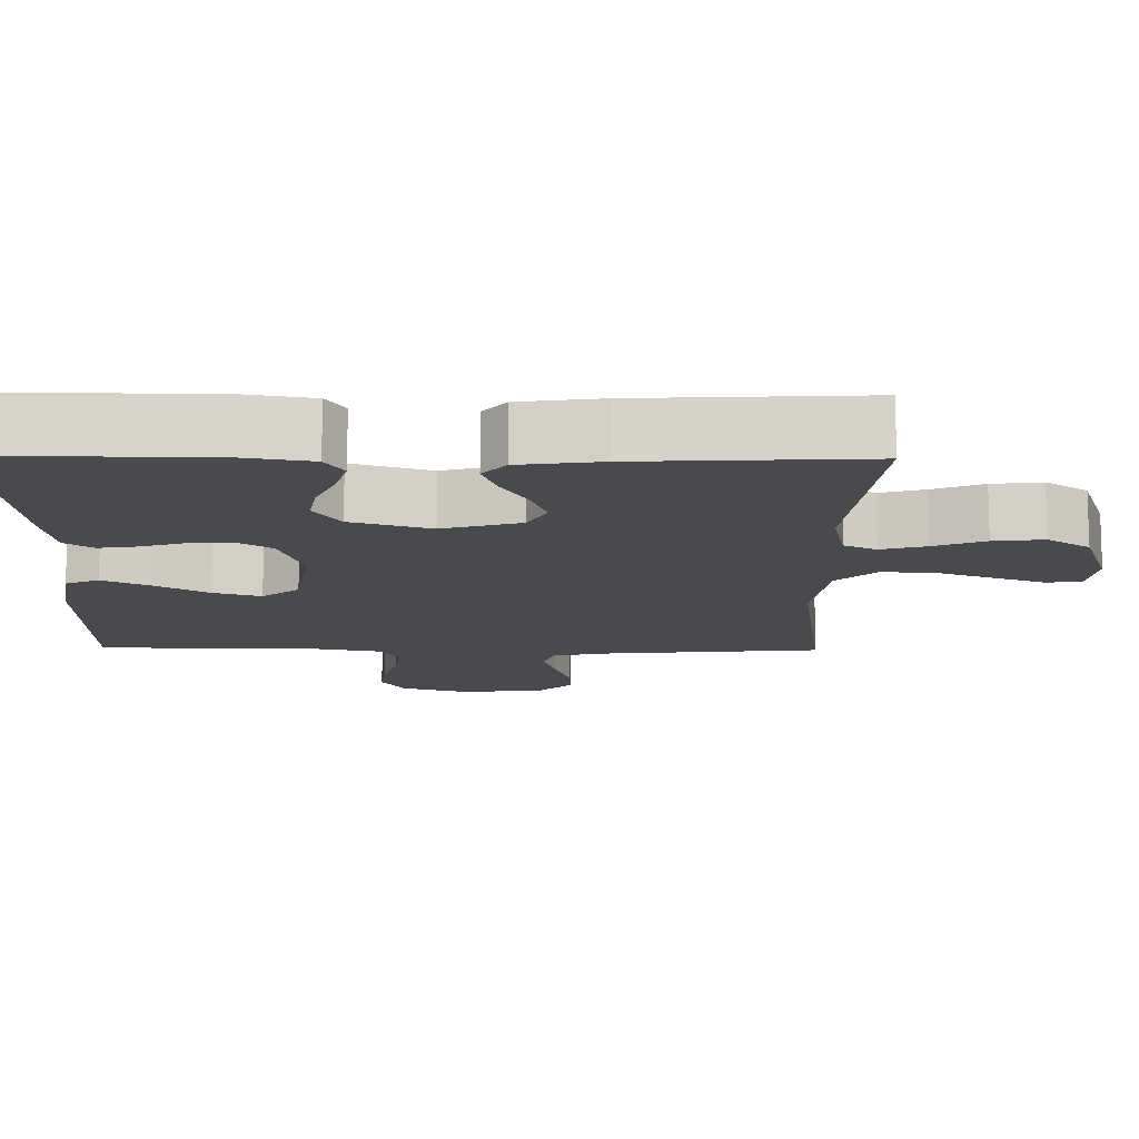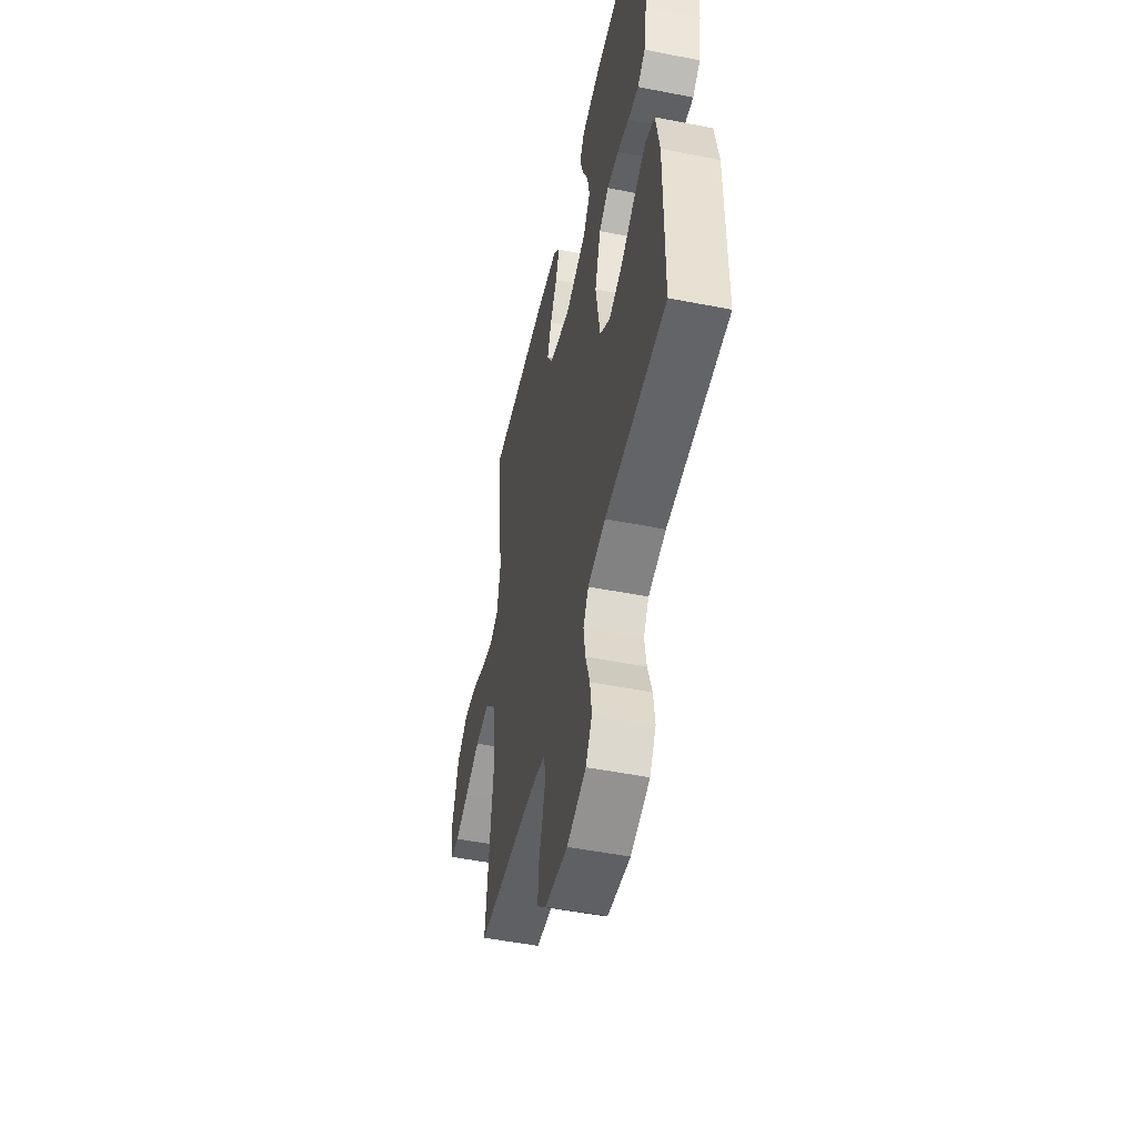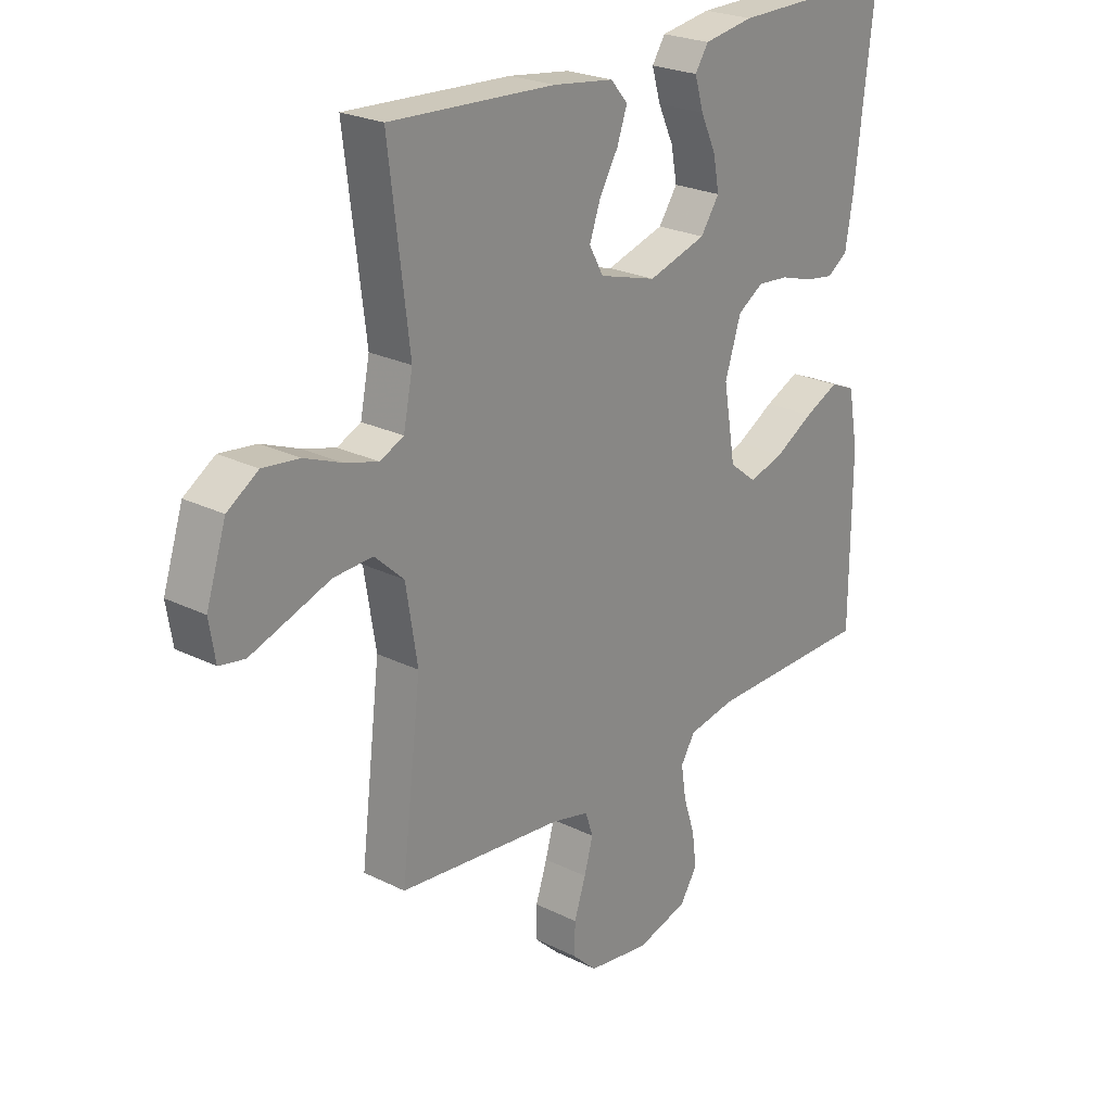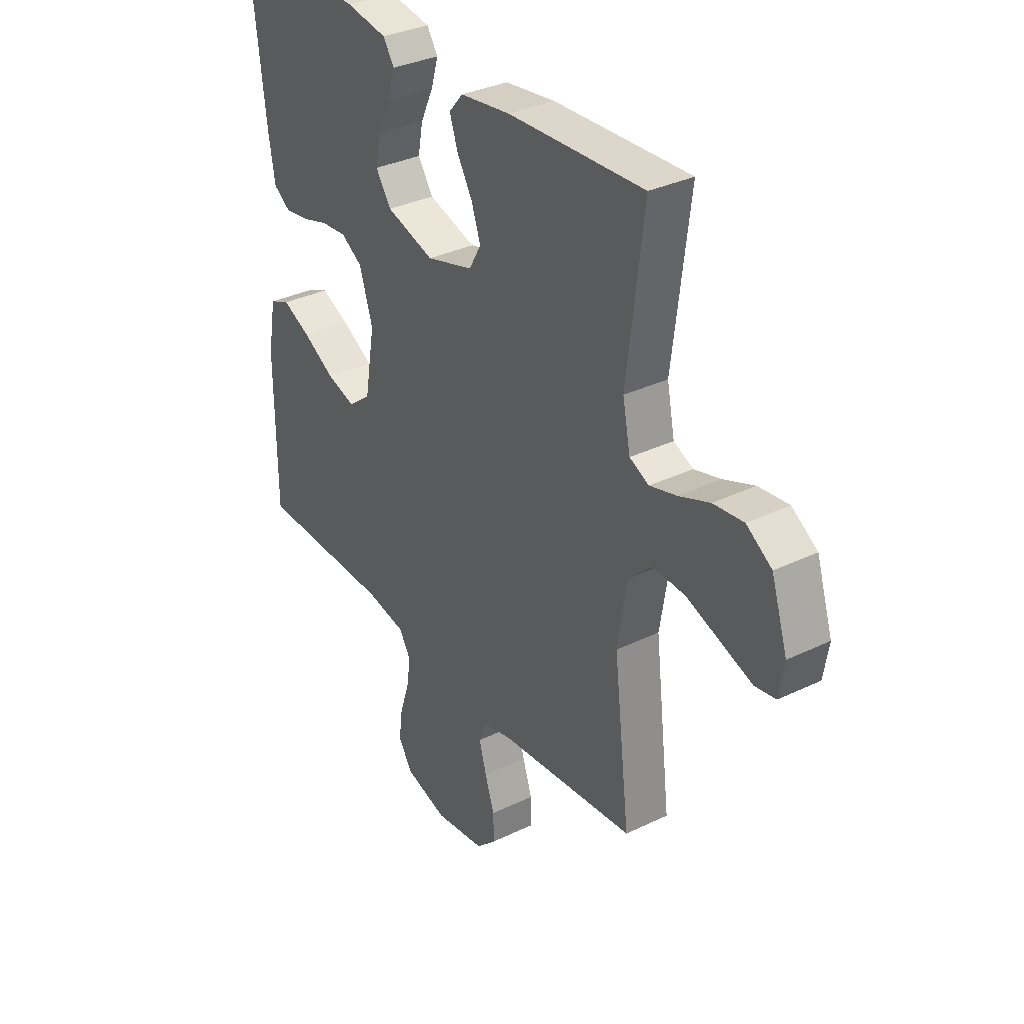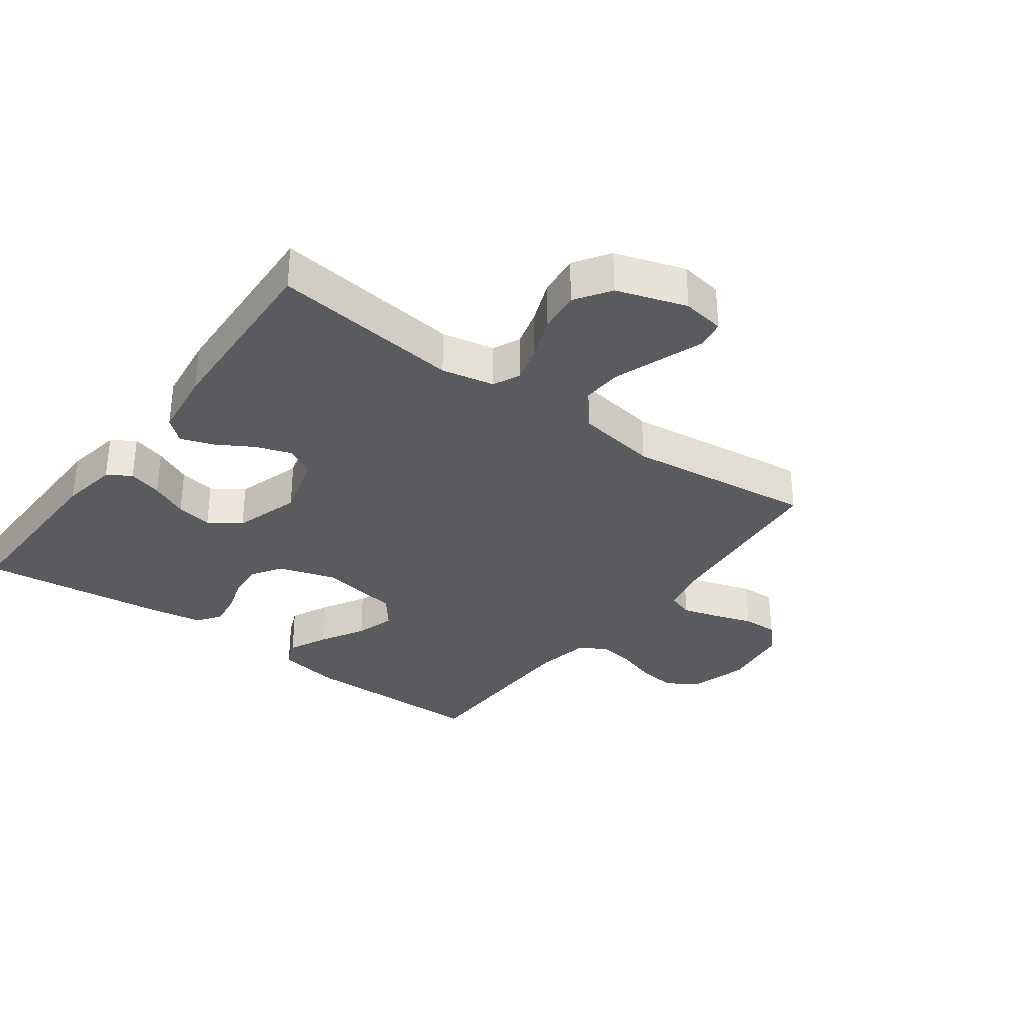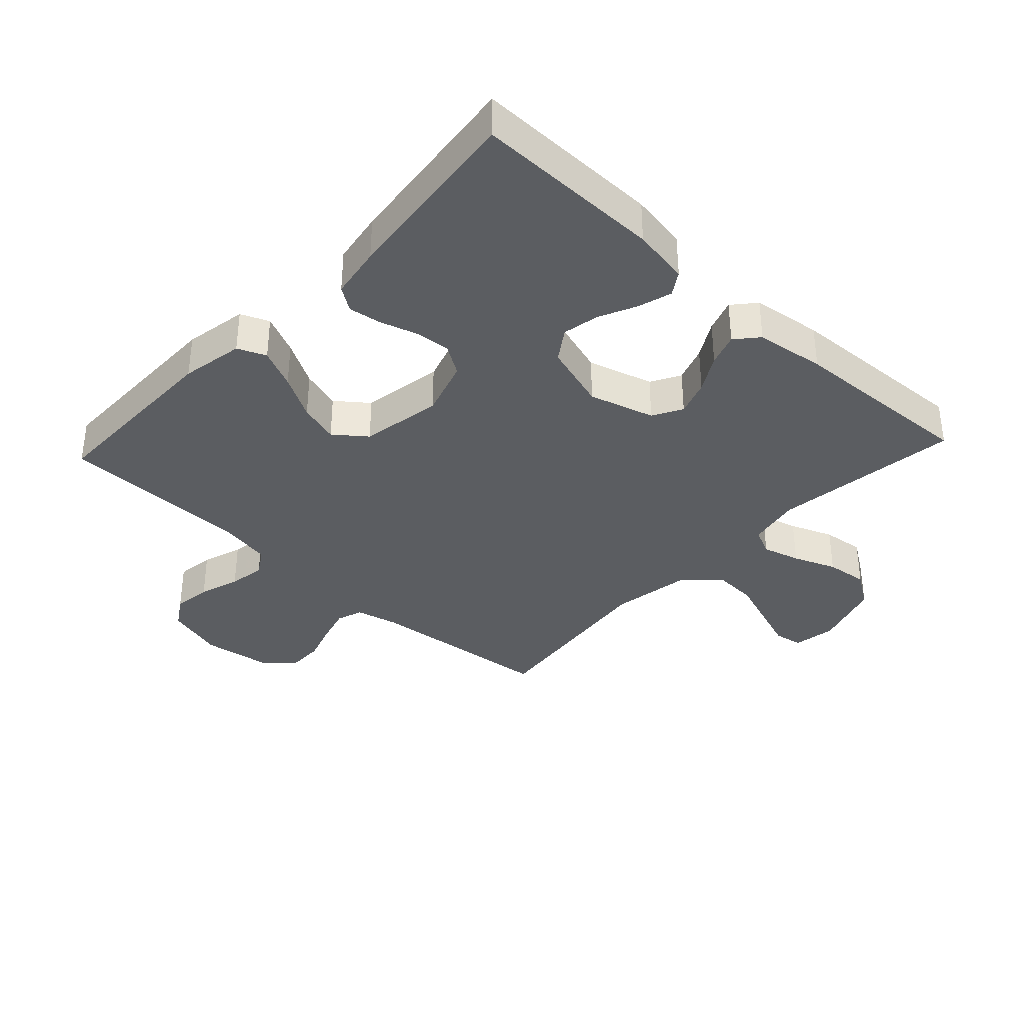
<metadata>
{"format":"obj","ext":"obj","renderer":"f3d","projection":"perspective","resolution":1024,"background":"white","views":[{"elev":76.7,"azim":0.2,"up":"+Z"},{"elev":-50.5,"azim":-102.2,"up":"+Z"},{"elev":23.9,"azim":129.6,"up":"+Z"},{"elev":33.6,"azim":56.6,"up":"+Z"},{"elev":-32.3,"azim":53.5,"up":"+Y"},{"elev":-35.7,"azim":-43.0,"up":"+Y"}]}
</metadata>
<code>
v -0.5 0.07 -0.5
v -0.501 0.07 -0.2
v -0.483 0.07 -0.1
v -0.438 0.07 -0.081
v -0.375 0.07 -0.11
v -0.305 0.07 -0.15
v -0.241 0.07 -0.169
v -0.191 0.07 -0.13
v -0.169 0.07 0
v -0.198 0.07 0.091
v -0.245 0.07 0.121
v -0.302 0.07 0.116
v -0.361 0.07 0.098
v -0.413 0.07 0.09
v -0.451 0.07 0.116
v -0.465 0.07 0.2
v -0.5 0.07 0.5
v -0.2 0.07 0.496
v -0.109 0.07 0.481
v -0.085 0.07 0.444
v -0.101 0.07 0.39
v -0.129 0.07 0.33
v -0.14 0.07 0.272
v -0.106 0.07 0.222
v 0 0.07 0.19
v 0.104 0.07 0.22
v 0.13 0.07 0.267
v 0.11 0.07 0.324
v 0.076 0.07 0.382
v 0.058 0.07 0.434
v 0.089 0.07 0.47
v 0.2 0.07 0.485
v 0.5 0.07 0.5
v 0.463 0.07 0.2
v 0.48 0.07 0.116
v 0.523 0.07 0.096
v 0.583 0.07 0.113
v 0.651 0.07 0.14
v 0.718 0.07 0.148
v 0.774 0.07 0.111
v 0.81 0.07 0
v 0.799 0.07 -0.068
v 0.753 0.07 -0.076
v 0.685 0.07 -0.052
v 0.609 0.07 -0.025
v 0.538 0.07 -0.021
v 0.485 0.07 -0.07
v 0.464 0.07 -0.2
v 0.5 0.07 -0.5
v 0.2 0.07 -0.53
v 0.132 0.07 -0.546
v 0.118 0.07 -0.588
v 0.134 0.07 -0.645
v 0.155 0.07 -0.708
v 0.156 0.07 -0.765
v 0.112 0.07 -0.807
v 0 0.07 -0.823
v -0.094 0.07 -0.796
v -0.125 0.07 -0.747
v -0.117 0.07 -0.686
v -0.096 0.07 -0.621
v -0.087 0.07 -0.562
v -0.113 0.07 -0.52
v -0.2 0.07 -0.504
v -0.5 0 -0.5
v -0.501 0 -0.2
v -0.483 0 -0.1
v -0.438 0 -0.081
v -0.375 0 -0.11
v -0.305 0 -0.15
v -0.241 0 -0.169
v -0.191 0 -0.13
v -0.169 0 0
v -0.198 0 0.091
v -0.245 0 0.121
v -0.302 0 0.116
v -0.361 0 0.098
v -0.413 0 0.09
v -0.451 0 0.116
v -0.465 0 0.2
v -0.5 0 0.5
v -0.2 0 0.496
v -0.109 0 0.481
v -0.085 0 0.444
v -0.101 0 0.39
v -0.129 0 0.33
v -0.14 0 0.272
v -0.106 0 0.222
v 0 0 0.19
v 0.104 0 0.22
v 0.13 0 0.267
v 0.11 0 0.324
v 0.076 0 0.382
v 0.058 0 0.434
v 0.089 0 0.47
v 0.2 0 0.485
v 0.5 0 0.5
v 0.463 0 0.2
v 0.48 0 0.116
v 0.523 0 0.096
v 0.583 0 0.113
v 0.651 0 0.14
v 0.718 0 0.148
v 0.774 0 0.111
v 0.81 0 0
v 0.799 0 -0.068
v 0.753 0 -0.076
v 0.685 0 -0.052
v 0.609 0 -0.025
v 0.538 0 -0.021
v 0.485 0 -0.07
v 0.464 0 -0.2
v 0.5 0 -0.5
v 0.2 0 -0.53
v 0.132 0 -0.546
v 0.118 0 -0.588
v 0.134 0 -0.645
v 0.155 0 -0.708
v 0.156 0 -0.765
v 0.112 0 -0.807
v 0 0 -0.823
v -0.094 0 -0.796
v -0.125 0 -0.747
v -0.117 0 -0.686
v -0.096 0 -0.621
v -0.087 0 -0.562
v -0.113 0 -0.52
v -0.2 0 -0.504
f 59 60 61
f 58 59 61
f 57 58 61
f 56 57 61
f 55 56 61
f 54 55 61
f 53 54 61
f 52 53 61 62
f 51 52 62 63
f 48 49 50
f 51 63 64
f 50 51 64
f 48 50 64
f 47 48 64
f 43 44 45
f 42 43 45
f 41 42 45
f 40 41 45
f 39 40 45
f 38 39 45
f 37 38 45
f 36 37 45 46
f 47 64 1
f 46 47 1
f 36 46 1
f 35 36 1
f 32 33 34
f 31 32 34
f 30 31 34
f 29 30 34
f 28 29 34
f 20 21 22
f 19 20 22
f 18 19 22
f 17 18 22
f 16 17 22
f 15 16 22
f 14 15 22
f 13 14 22
f 12 13 22
f 11 12 22 23
f 10 11 23 24
f 4 5 6
f 3 4 6
f 2 3 6
f 1 2 6
f 1 6 7
f 35 1 7 8
f 27 28 34 35
f 26 27 35
f 35 8 9
f 26 35 9
f 25 26 9
f 9 10 24 25
f 125 124 123
f 125 123 122
f 125 122 121
f 125 121 120
f 125 120 119
f 125 119 118
f 125 118 117
f 126 125 117 116
f 127 126 116 115
f 114 113 112
f 128 127 115
f 128 115 114
f 128 114 112
f 128 112 111
f 109 108 107
f 109 107 106
f 109 106 105
f 109 105 104
f 109 104 103
f 109 103 102
f 109 102 101
f 110 109 101 100
f 65 128 111
f 65 111 110
f 65 110 100
f 65 100 99
f 98 97 96
f 98 96 95
f 98 95 94
f 98 94 93
f 98 93 92
f 86 85 84
f 86 84 83
f 86 83 82
f 86 82 81
f 86 81 80
f 86 80 79
f 86 79 78
f 86 78 77
f 86 77 76
f 87 86 76 75
f 88 87 75 74
f 70 69 68
f 70 68 67
f 70 67 66
f 70 66 65
f 71 70 65
f 72 71 65 99
f 99 98 92 91
f 99 91 90
f 73 72 99
f 73 99 90
f 73 90 89
f 89 88 74 73
f 1 65 66 2
f 2 66 67 3
f 3 67 68 4
f 4 68 69 5
f 5 69 70 6
f 6 70 71 7
f 7 71 72 8
f 8 72 73 9
f 9 73 74 10
f 10 74 75 11
f 11 75 76 12
f 12 76 77 13
f 13 77 78 14
f 14 78 79 15
f 15 79 80 16
f 16 80 81 17
f 17 81 82 18
f 18 82 83 19
f 19 83 84 20
f 20 84 85 21
f 21 85 86 22
f 22 86 87 23
f 23 87 88 24
f 24 88 89 25
f 25 89 90 26
f 26 90 91 27
f 27 91 92 28
f 28 92 93 29
f 29 93 94 30
f 30 94 95 31
f 31 95 96 32
f 32 96 97 33
f 33 97 98 34
f 34 98 99 35
f 35 99 100 36
f 36 100 101 37
f 37 101 102 38
f 38 102 103 39
f 39 103 104 40
f 40 104 105 41
f 41 105 106 42
f 42 106 107 43
f 43 107 108 44
f 44 108 109 45
f 45 109 110 46
f 46 110 111 47
f 47 111 112 48
f 48 112 113 49
f 49 113 114 50
f 50 114 115 51
f 51 115 116 52
f 52 116 117 53
f 53 117 118 54
f 54 118 119 55
f 55 119 120 56
f 56 120 121 57
f 57 121 122 58
f 58 122 123 59
f 59 123 124 60
f 60 124 125 61
f 61 125 126 62
f 62 126 127 63
f 63 127 128 64
f 64 128 65 1

</code>
